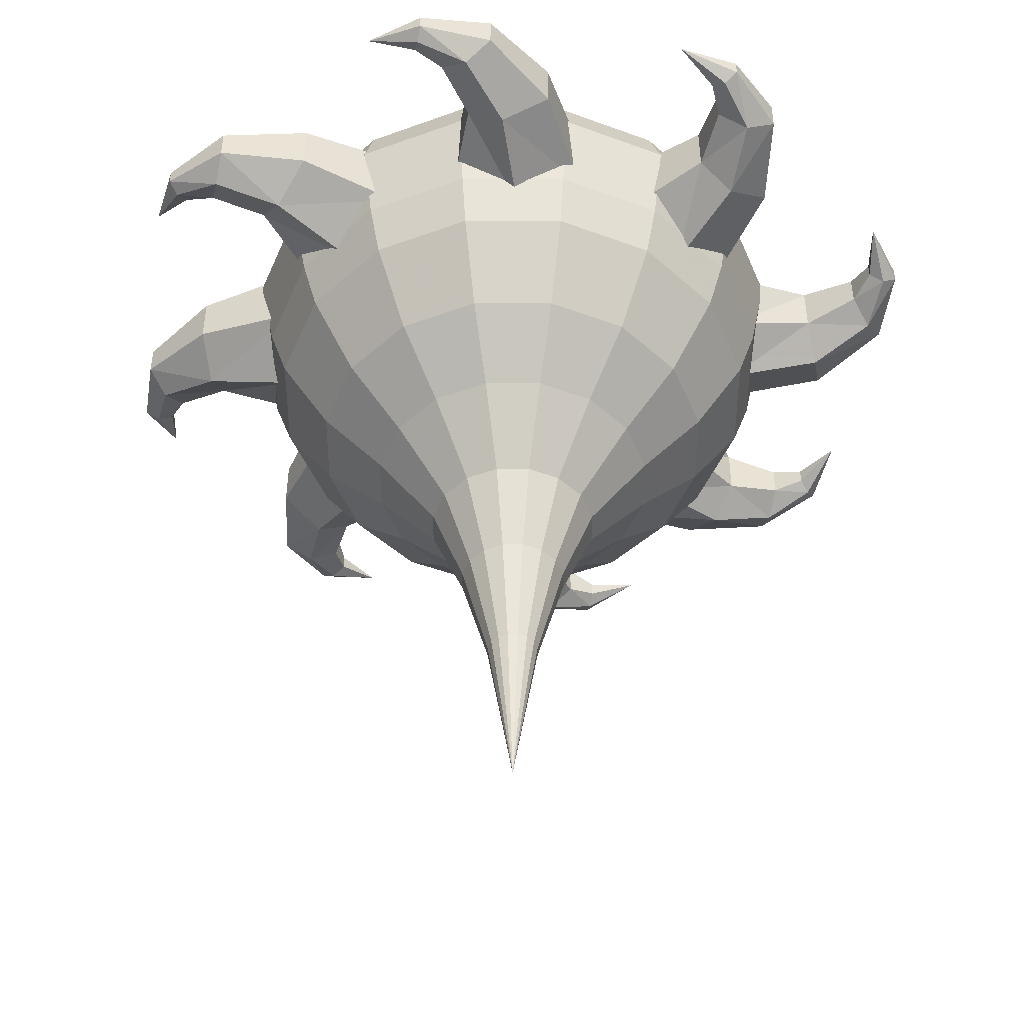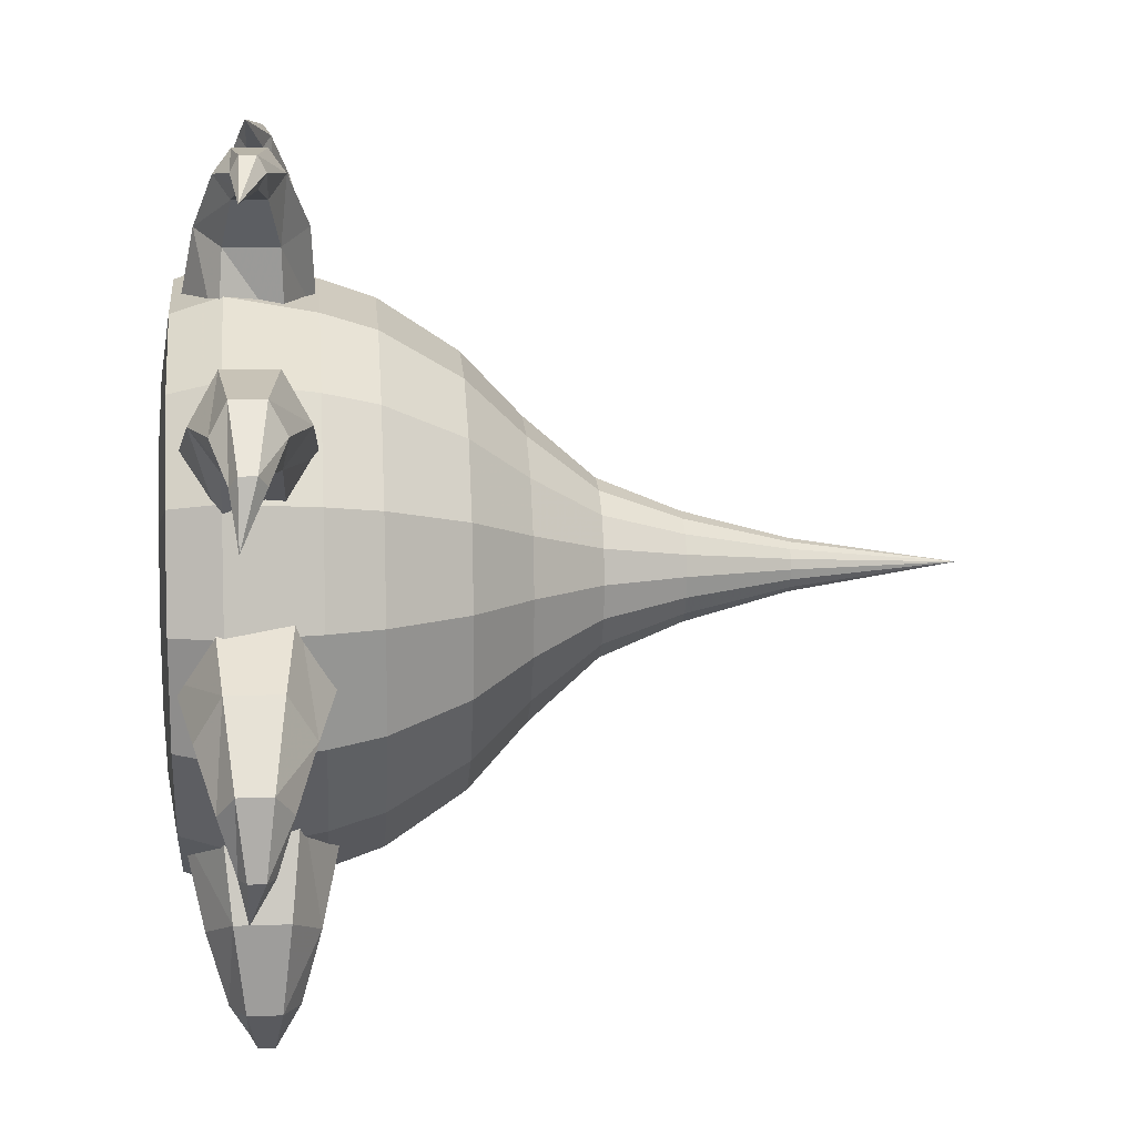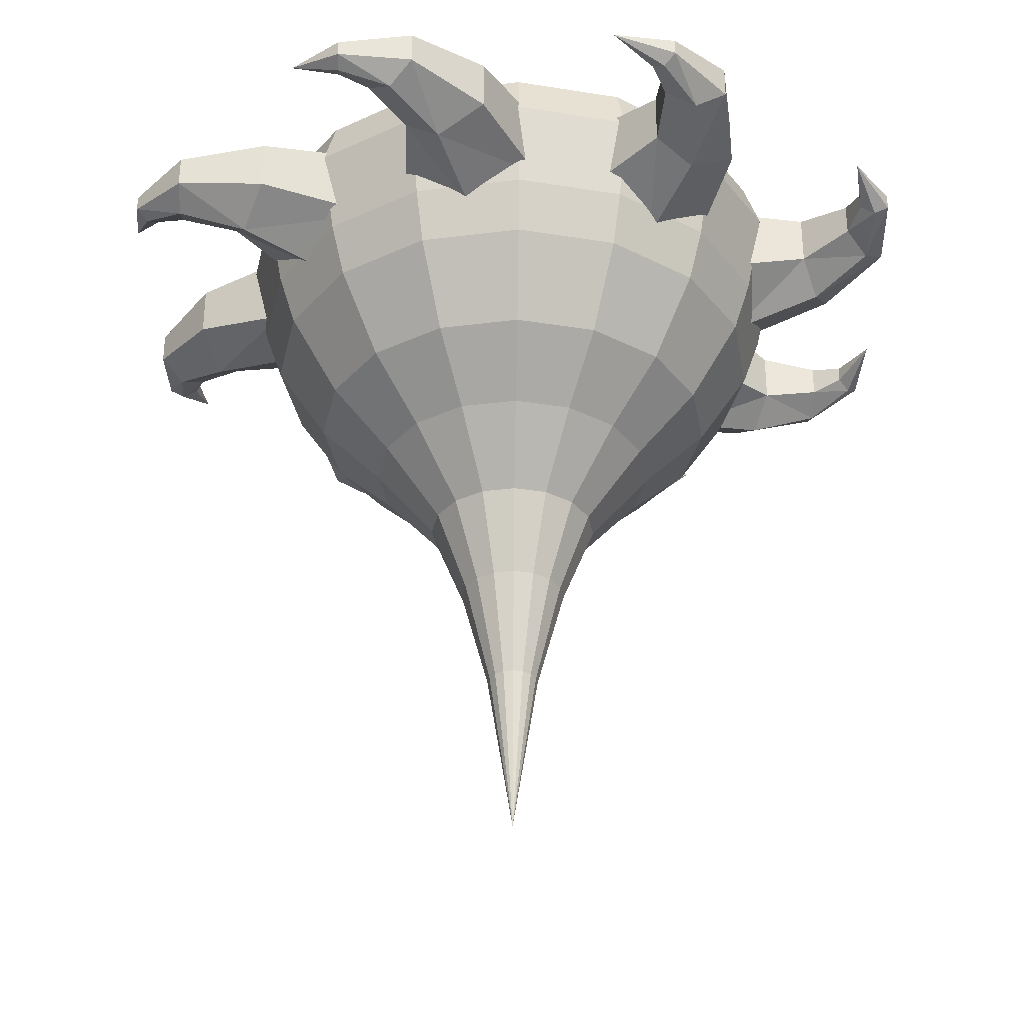
<metadata>
{"format":"obj","ext":"obj","renderer":"f3d","projection":"perspective","resolution":1024,"background":"white","views":[{"elev":-47.3,"azim":-146.4,"up":"+Y"},{"elev":10.9,"azim":-95.1,"up":"+Z"},{"elev":-32.9,"azim":133.7,"up":"+Y"}]}
</metadata>
<code>
o Cylinder
v 2.305 1.214 0.4115
v 3.334 1.461 0.7767
v 2.165 1.599 1.116
v 3.175 1.722 1.113
v 2.165 2.369 1.116
v 3.175 2.246 1.113
v 2.305 2.754 0.4115
v 3.334 2.507 0.7767
v 2.445 2.369 -0.2926
v 3.515 2.246 0.3233
v 2.445 1.599 -0.2926
v 3.515 1.722 0.3233
v 3.836 1.658 1.263
v 3.621 1.821 1.479
v 3.621 2.147 1.479
v 3.836 2.31 1.263
v 4.051 2.147 1.047
v 4.051 1.821 1.047
v 3.876 1.824 1.784
v 3.725 1.904 1.784
v 3.725 2.064 1.784
v 3.876 2.144 1.784
v 4.027 2.064 1.784
v 4.027 1.904 1.784
v 3.637 2.064 2.267
f 1 2 4 3
f 3 4 6 5
f 5 6 8 7
f 7 8 10 9
f 2 12 18 13
f 11 12 2 1
f 9 10 12 11
f 1 3 5 7 9 11
f 13 18 24 19
f 12 10 17 18
f 10 8 16 17
f 8 6 15 16
f 6 4 14 15
f 4 2 13 14
f 20 19 24 23 22 21
f 18 17 23 24
f 17 16 22 23
f 16 15 21 22
f 15 14 20 21
f 14 13 19 20
f 25 23 22
f 25 22 21
f 25 21 20
f 25 24 23
f 25 19 24
f 25 20 19
o Sphere
v -2.765 2.725 -0.005376
v -2.942 2.242 0
v -2.772 1.392 0
v -2.593 0.8729 0
v -2.083 0.09599 0
v -1.464 -0.4848 0.005078
v -0.8653 -1.179 0.005078
v -0.2603 -3.015 0.005078
v -2.554 2.725 -1.068
v -2.718 2.242 -1.126
v -2.561 1.392 -1.061
v -2.396 0.8729 -0.9924
v -1.924 0.09599 -0.7971
v -1.353 -0.4848 -0.5553
v -0.7994 -1.179 -0.326
v -0.2405 -3.015 -0.09452
v -1.951 2.725 -1.97
v -2.081 2.242 -2.081
v -1.96 1.392 -1.96
v -1.834 0.8729 -1.834
v -1.473 0.09599 -1.473
v -1.036 -0.4848 -1.03
v -0.6118 -1.179 -0.6068
v -0.184 -3.015 -0.179
v -1.05 2.725 -2.572
v -1.126 2.242 -2.718
v -1.061 1.392 -2.561
v -0.9924 0.8729 -2.396
v -0.7971 0.09599 -1.924
v -0.5604 -0.4848 -1.348
v -0.3311 -1.179 -0.7943
v -0.0996 -3.015 -0.2354
v 0.01298 2.725 -2.783
v 1e-06 2.242 -2.942
v 1e-06 1.392 -2.772
v 1e-06 0.8729 -2.593
v 1e-06 0.09599 -2.083
v 1e-06 -0.4848 -1.459
v 1e-06 -1.179 -0.8602
v 1e-06 -3.015 -0.2552
v 1.076 2.725 -2.572
v 1.126 2.242 -2.718
v 1.061 1.392 -2.561
v 0.9924 0.8729 -2.396
v 0.7971 0.09599 -1.924
v 0.5604 -0.4848 -1.348
v 0.3311 -1.179 -0.7943
v 0.0996 -3.015 -0.2354
v 1.977 2.725 -1.97
v 2.081 2.242 -2.081
v 1.96 1.392 -1.96
v 1.834 0.8729 -1.834
v 1.473 0.09599 -1.473
v 1.036 -0.4848 -1.03
v 0.6118 -1.179 -0.6068
v 0.184 -3.015 -0.179
v 2.58 2.725 -1.068
v 2.718 2.242 -1.126
v 2.561 1.392 -1.061
v 2.396 0.8729 -0.9924
v 1.924 0.09599 -0.7971
v 1.353 -0.4848 -0.5553
v 0.7994 -1.179 -0.326
v 0.2405 -3.015 -0.09452
v 2.791 2.725 -0.005375
v 2.942 2.242 1e-06
v 2.772 1.392 1e-06
v 2.593 0.8729 1e-06
v 2.083 0.09599 0
v 1.464 -0.4848 0.005079
v 0.8653 -1.179 0.005079
v 0.2603 -3.015 0.005078
v 2.58 2.725 1.058
v 2.718 2.242 1.126
v 2.561 1.392 1.061
v 2.396 0.8729 0.9924
v 1.924 0.09599 0.7971
v 1.353 -0.4848 0.5655
v 0.7994 -1.179 0.3362
v 0.2405 -3.015 0.1047
v 1.977 2.725 1.959
v 2.081 2.242 2.081
v 1.96 1.392 1.96
v 1.834 0.8729 1.834
v 1.473 0.09599 1.473
v 1.036 -0.4848 1.041
v 0.6118 -1.179 0.6169
v 0.184 -3.015 0.1891
v 1.076 2.725 2.561
v 1.126 2.242 2.718
v 1.061 1.392 2.561
v 0.9924 0.8729 2.396
v 0.7971 0.09599 1.924
v 0.5604 -0.4848 1.358
v 0.3311 -1.179 0.8045
v 0.0996 -3.015 0.2455
v 0.01298 2.725 2.773
v -0 2.242 2.942
v -1e-06 1.392 2.772
v -1e-06 0.8729 2.593
v -0 0.09599 2.083
v -0 -0.4848 1.47
v 0 -1.179 0.8704
v 0 -3.015 0.2653
v -2.554 2.725 1.058
v -1.05 2.725 2.561
v -1.126 2.242 2.718
v -1.061 1.392 2.561
v -0.9924 0.8729 2.396
v -0.7971 0.09599 1.924
v -0.5604 -0.4848 1.358
v -0.3311 -1.179 0.8045
v -0.0996 -3.015 0.2455
v -1.951 2.725 1.959
v -1.05 2.725 2.561
v 0.01298 2.725 2.773
v 1.076 2.725 2.561
v 1.977 2.725 1.959
v 2.58 2.725 1.058
v 2.791 2.725 -0.005375
v 2.58 2.725 -1.068
v -2.081 2.242 2.081
v -1.96 1.392 1.96
v -1.834 0.8729 1.834
v -1.473 0.09599 1.473
v -1.036 -0.4848 1.041
v -0.6118 -1.179 0.6169
v -0.184 -3.015 0.1891
v 1e-06 -4.653 0.005078
v 1.977 2.725 -1.97
v 1.076 2.725 -2.572
v 0.01298 2.725 -2.783
v -1.05 2.725 -2.572
v -1.951 2.725 -1.97
v -2.554 2.725 -1.068
v -2.718 2.242 1.126
v -2.561 1.392 1.061
v -2.396 0.8729 0.9924
v -1.924 0.09599 0.7971
v -1.353 -0.4848 0.5655
v -0.7994 -1.179 0.3362
v -0.2405 -3.015 0.1047
v -1.959 2.815 0.8116
v -1.497 2.815 1.504
v -0.804 2.815 1.967
v 0.01298 2.815 2.13
v 0.83 2.815 1.967
v 1.523 2.815 1.504
v 1.985 2.815 0.8116
v 2.148 2.815 -0.005375
v 1.985 2.815 -0.8224
v 1.523 2.815 -1.515
v 0.83 2.815 -1.978
v 0.01298 2.815 -2.14
v -0.804 2.815 -1.978
v -1.497 2.815 -1.515
v -1.959 2.815 -0.8224
v -2.122 2.815 -0.005376
v -1.497 2.393 0.6532
v -1.148 2.393 1.175
v -0.6265 2.393 1.524
v -0.01101 2.393 1.646
v 0.6045 2.393 1.524
v 1.126 2.393 1.175
v 1.475 2.393 0.6532
v 1.597 2.393 0.0377
v 1.475 2.393 -0.5778
v 1.126 2.393 -1.1
v 0.6045 2.393 -1.448
v -0.01101 2.393 -1.571
v -0.6265 2.393 -1.448
v -1.148 2.393 -1.1
v -1.497 2.393 -0.5778
v -1.619 2.393 0.0377
v -0.6842 0.8468 0.3166
v -0.5263 0.8468 0.553
v -0.2899 0.8468 0.7109
v -0.01101 0.8468 0.7664
v 0.2678 0.8468 0.7109
v 0.5043 0.8468 0.553
v 0.6622 0.8468 0.3166
v 0.7177 0.8468 0.0377
v 0.6622 0.8468 -0.2412
v 0.5043 0.8468 -0.4776
v 0.2678 0.8468 -0.6355
v -0.01101 0.8468 -0.691
v -0.2899 0.8468 -0.6355
v -0.5263 0.8468 -0.4776
v -0.6842 0.8468 -0.2412
v -0.7397 0.8468 0.0377
v -0.1565 -0.7798 0.09796
v -0.1223 -0.7798 0.149
v -0.07127 -0.7798 0.1832
v -0.01101 -0.7798 0.1952
v 0.04924 -0.7798 0.1832
v 0.1003 -0.7798 0.149
v 0.1345 -0.7798 0.09796
v 0.1464 -0.7798 0.0377
v 0.1345 -0.7798 -0.02255
v 0.1003 -0.7798 -0.07363
v 0.04924 -0.7798 -0.1078
v -0.01101 -0.7798 -0.1198
v -0.07127 -0.7798 -0.1078
v -0.1223 -0.7798 -0.07363
v -0.1565 -0.7798 -0.02255
v -0.1685 -0.7798 0.0377
v 1e-06 -2.774 -0.2562
v 1e-06 -3.244 -0.1909
v 1e-06 -3.713 -0.1256
v 1e-06 -4.183 -0.06025
v -0.5367 -1.988 0.005078
v -0.4958 -1.988 -0.2003
v -0.3795 -1.988 -0.3744
v -0.2054 -1.988 -0.4908
v 1e-06 -1.988 -0.5316
v 0.2054 -1.988 -0.4908
v 0.3795 -1.988 -0.3744
v 0.4958 -1.988 -0.2003
v 0.5367 -1.988 0.005078
v 0.4958 -1.988 0.2105
v 0.3795 -1.988 0.3846
v 0.2054 -1.988 0.5009
v 0 -1.988 0.5418
v -0.2054 -1.988 0.5009
v -0.3795 -1.988 0.3846
v -0.4958 -1.988 0.2105
f 32 31 39 40
f 30 29 37 38
f 28 27 35 36
f 236 32 40 237
f 31 30 38 39
f 29 28 36 37
f 27 26 34 35
f 39 38 46 47
f 37 36 44 45
f 35 34 42 43
f 40 39 47 48
f 38 37 45 46
f 36 35 43 44
f 237 40 48 238
f 47 46 54 55
f 45 44 52 53
f 43 42 50 51
f 48 47 55 56
f 46 45 53 54
f 44 43 51 52
f 238 48 56 239
f 55 54 62 63
f 53 52 60 61
f 51 50 58 59
f 56 55 63 64
f 54 53 61 62
f 52 51 59 60
f 239 56 64 240
f 63 62 70 71
f 61 60 68 69
f 59 58 66 67
f 64 63 71 72
f 62 61 69 70
f 60 59 67 68
f 240 64 72 241
f 71 70 78 79
f 69 68 76 77
f 67 66 74 75
f 72 71 79 80
f 70 69 77 78
f 68 67 75 76
f 241 72 80 242
f 79 78 86 87
f 77 76 84 85
f 75 74 82 83
f 80 79 87 88
f 78 77 85 86
f 76 75 83 84
f 242 80 88 243
f 87 86 94 95
f 85 84 92 93
f 88 87 95 96
f 86 85 93 94
f 84 83 91 92
f 243 88 96 244
f 95 94 102 103
f 93 92 100 101
f 91 90 98 99
f 96 95 103 104
f 94 93 101 102
f 92 91 99 100
f 244 96 104 245
f 103 102 110 111
f 101 100 108 109
f 99 98 106 107
f 104 103 111 112
f 102 101 109 110
f 100 99 107 108
f 245 104 112 246
f 111 110 118 119
f 109 108 116 117
f 107 106 114 115
f 112 111 119 120
f 110 109 117 118
f 108 107 115 116
f 246 112 120 247
f 119 118 126 127
f 117 116 124 125
f 115 114 122 123
f 120 119 127 128
f 118 117 125 126
f 116 115 123 124
f 247 120 128 248
f 127 126 135 136
f 125 124 133 134
f 123 122 131 132
f 128 127 136 137
f 126 125 134 135
f 124 123 132 133
f 248 128 137 249
f 136 135 150 151
f 134 133 148 149
f 183 26 130 168
f 106 98 144 143
f 114 106 143 142
f 137 136 151 152
f 135 134 149 150
f 133 132 147 148
f 98 90 145 144
f 58 50 158 157
f 66 58 157 156
f 249 137 152 250
f 183 182 160 26
f 151 150 164 165
f 149 148 162 163
f 82 74 155 146
f 42 34 160 159
f 152 151 165 166
f 150 149 163 164
f 148 147 161 162
f 122 114 142 141
f 139 130 161 147
f 131 122 141 140
f 250 152 166 251
f 154 33 41
f 154 41 49
f 154 49 57
f 154 57 65 232 233 234 235
f 154 235 234 233 232 65 73
f 154 73 81
f 154 81 89
f 154 89 97
f 154 97 105
f 154 105 113
f 154 113 121
f 154 121 129
f 154 129 138
f 154 138 153
f 74 66 156 155
f 154 153 167
f 50 42 159 158
f 165 164 30 31
f 163 162 28 29
f 154 167 33
f 166 165 31 32
f 164 163 29 30
f 162 161 27 28
f 251 166 32 236
f 144 145 175 174
f 146 155 177 176
f 145 146 176 175
f 140 141 171 170
f 159 160 182 181
f 27 161 130 26
f 157 158 180 179
f 139 140 170 169
f 155 156 178 177
f 143 144 174 173
f 142 143 173 172
f 130 139 169 168
f 147 132 140 139
f 158 159 181 180
f 156 157 179 178
f 141 142 172 171
f 172 173 189 188
f 171 172 188 187
f 168 169 185 184
f 175 176 192 191
f 181 182 198 197
f 179 180 196 195
f 177 178 194 193
f 174 175 191 190
f 169 170 186 185
f 170 171 187 186
f 173 174 190 189
f 182 183 199 198
f 180 181 197 196
f 178 179 195 194
f 176 177 193 192
f 183 168 184 199
f 190 191 207 206
f 185 186 202 201
f 186 187 203 202
f 189 190 206 205
f 198 199 215 214
f 196 197 213 212
f 194 195 211 210
f 192 193 209 208
f 199 184 200 215
f 188 189 205 204
f 187 188 204 203
f 184 185 201 200
f 191 192 208 207
f 197 198 214 213
f 195 196 212 211
f 193 194 210 209
f 208 209 225 224
f 215 200 216 231
f 204 205 221 220
f 203 204 220 219
f 200 201 217 216
f 207 208 224 223
f 213 214 230 229
f 211 212 228 227
f 209 210 226 225
f 206 207 223 222
f 201 202 218 217
f 202 203 219 218
f 205 206 222 221
f 214 215 231 230
f 212 213 229 228
f 210 211 227 226
f 33 236 237 41
f 41 237 238 49
f 49 238 239 57
f 57 239 240 65
f 65 240 241 73
f 73 241 242 81
f 81 242 243 89
f 89 243 244 97
f 97 244 245 105
f 105 245 246 113
f 113 246 247 121
f 121 247 248 129
f 129 248 249 138
f 138 249 250 153
f 153 250 251 167
f 167 251 236 33
f 91 83 146 145
o Cylinder.001
v 1.443 1.412 2.065
v 1.824 1.461 2.922
v 0.9949 1.698 2.365
v 1.471 1.722 3.05
v 0.7733 2.298 2.513
v 1.471 2.246 3.05
v 1.399 2.697 2.095
v 1.824 2.507 2.922
v 2.025 2.298 1.677
v 2.277 2.246 2.725
v 2.025 1.5 1.677
v 2.277 1.722 2.725
v 1.829 1.658 3.619
v 1.522 1.821 3.623
v 1.522 2.147 3.623
v 1.829 2.31 3.619
v 2.136 2.147 3.616
v 2.136 1.821 3.616
v 1.483 1.824 4.019
v 1.377 1.904 3.913
v 1.377 2.064 3.913
v 1.483 2.144 4.019
v 1.59 2.064 4.124
v 1.59 1.904 4.124
v 0.9687 2.064 4.195
f 252 253 255 254
f 254 255 257 256
f 256 257 259 258
f 258 259 261 260
f 253 263 269 264
f 262 263 253 252
f 260 261 263 262
f 252 254 256 258 260 262
f 264 269 275 270
f 263 261 268 269
f 261 259 267 268
f 259 257 266 267
f 257 255 265 266
f 255 253 264 265
f 271 270 275 274 273 272
f 269 268 274 275
f 268 267 273 274
f 267 266 272 273
f 266 265 271 272
f 265 264 270 271
f 276 274 273
f 276 273 272
f 276 272 271
f 276 275 274
f 276 270 275
f 276 271 270
o Cylinder.002
v -0.4173 1.412 2.438
v -0.7527 1.461 3.307
v -0.947 1.698 2.332
v -1.094 1.722 3.148
v -1.187 2.296 2.285
v -1.094 2.246 3.148
v -0.4652 2.685 2.428
v -0.7527 2.507 3.307
v 0.2562 2.296 2.572
v -0.2928 2.246 3.488
v 0.2562 1.517 2.572
v -0.2928 1.722 3.488
v -1.242 1.658 3.8
v -1.462 1.821 3.586
v -1.462 2.147 3.586
v -1.242 2.31 3.8
v -1.022 2.147 4.013
v -1.022 1.821 4.013
v -1.77 1.824 3.837
v -1.77 1.904 3.688
v -1.77 2.064 3.688
v -1.77 2.144 3.837
v -1.769 2.064 3.986
v -1.769 1.904 3.986
v -2.259 2.064 3.598
f 277 278 280 279
f 279 280 282 281
f 281 282 284 283
f 283 284 286 285
f 278 288 294 289
f 287 288 278 277
f 285 286 288 287
f 277 279 281 283 285 287
f 289 294 300 295
f 288 286 293 294
f 286 284 292 293
f 284 282 291 292
f 282 280 290 291
f 280 278 289 290
f 296 295 300 299 298 297
f 294 293 299 300
f 293 292 298 299
f 292 291 297 298
f 291 290 296 297
f 290 289 295 296
f 301 299 298
f 301 298 297
f 301 297 296
f 301 300 299
f 301 295 300
f 301 296 295
o Cylinder.003
v -2.095 1.412 1.432
v -2.955 1.461 1.817
v -2.393 1.698 0.9863
v -3.082 1.722 1.465
v -2.523 2.228 0.7923
v -3.082 2.246 1.465
v -2.095 2.639 1.432
v -2.955 2.507 1.817
v -1.667 2.228 2.072
v -2.76 2.246 2.267
v -1.797 1.698 1.878
v -2.76 1.722 2.267
v -3.654 1.658 1.825
v -3.656 1.821 1.519
v -3.656 2.147 1.519
v -3.654 2.31 1.825
v -3.652 2.147 2.131
v -3.652 1.821 2.131
v -4.052 1.824 1.482
v -3.946 1.904 1.375
v -3.946 2.064 1.375
v -4.052 2.144 1.482
v -4.159 2.064 1.589
v -4.159 1.904 1.589
v -4.226 2.064 0.9693
f 302 303 305 304
f 304 305 307 306
f 306 307 309 308
f 308 309 311 310
f 303 313 319 314
f 312 313 303 302
f 310 311 313 312
f 302 304 306 308 310 312
f 314 319 325 320
f 313 311 318 319
f 311 309 317 318
f 309 307 316 317
f 307 305 315 316
f 305 303 314 315
f 321 320 325 324 323 322
f 319 318 324 325
f 318 317 323 324
f 317 316 322 323
f 316 315 321 322
f 315 314 320 321
f 326 324 323
f 326 323 322
f 326 322 321
f 326 325 324
f 326 320 325
f 326 321 320
o Cylinder.004
v -2.474 1.263 -0.448
v -3.355 1.461 -0.7837
v -2.342 1.623 -1.107
v -3.196 1.722 -1.12
v -2.342 2.344 -1.107
v -3.196 2.246 -1.12
v -2.474 2.705 -0.448
v -3.355 2.507 -0.7837
v -2.605 2.344 0.2112
v -3.536 2.246 -0.3303
v -2.605 1.623 0.2112
v -3.536 1.722 -0.3303
v -3.856 1.658 -1.27
v -3.641 1.821 -1.486
v -3.641 2.147 -1.486
v -3.856 2.31 -1.27
v -4.071 2.147 -1.054
v -4.071 1.821 -1.054
v -3.897 1.824 -1.791
v -3.746 1.904 -1.791
v -3.746 2.064 -1.791
v -3.897 2.144 -1.791
v -4.047 2.064 -1.791
v -4.047 1.904 -1.791
v -3.657 2.064 -2.274
f 327 328 330 329
f 329 330 332 331
f 331 332 334 333
f 333 334 336 335
f 328 338 344 339
f 337 338 328 327
f 335 336 338 337
f 327 329 331 333 335 337
f 339 344 350 345
f 338 336 343 344
f 336 334 342 343
f 334 332 341 342
f 332 330 340 341
f 330 328 339 340
f 346 345 350 349 348 347
f 344 343 349 350
f 343 342 348 349
f 342 341 347 348
f 341 340 346 347
f 340 339 345 346
f 351 349 348
f 351 348 347
f 351 347 346
f 351 350 349
f 351 345 350
f 351 346 345
o Cylinder.005
v -1.428 1.254 -2.055
v -1.809 1.461 -2.911
v -0.856 1.619 -2.437
v -1.456 1.722 -3.039
v -0.856 2.349 -2.437
v -1.456 2.246 -3.039
v -1.428 2.713 -2.055
v -1.809 2.507 -2.911
v -2 2.349 -1.673
v -2.261 2.246 -2.715
v -2 1.619 -1.673
v -2.261 1.722 -2.715
v -1.814 1.658 -3.608
v -1.507 1.821 -3.612
v -1.507 2.147 -3.612
v -1.814 2.31 -3.608
v -2.12 2.147 -3.605
v -2.12 1.821 -3.605
v -1.468 1.824 -4.008
v -1.362 1.904 -3.902
v -1.362 2.064 -3.902
v -1.468 2.144 -4.008
v -1.574 2.064 -4.113
v -1.574 1.904 -4.113
v -0.9534 2.064 -4.184
f 352 353 355 354
f 354 355 357 356
f 356 357 359 358
f 358 359 361 360
f 353 363 369 364
f 362 363 353 352
f 360 361 363 362
f 352 354 356 358 360 362
f 364 369 375 370
f 363 361 368 369
f 361 359 367 368
f 359 357 366 367
f 357 355 365 366
f 355 353 364 365
f 371 370 375 374 373 372
f 369 368 374 375
f 368 367 373 374
f 367 366 372 373
f 366 365 371 372
f 365 364 370 371
f 376 374 373
f 376 373 372
f 376 372 371
f 376 375 374
f 376 370 375
f 376 371 370
o Cylinder.006
v 0.4959 1.238 -2.471
v 0.8313 1.461 -3.341
v 1.187 1.611 -2.334
v 1.172 1.722 -3.182
v 1.187 2.357 -2.334
v 1.172 2.246 -3.182
v 0.4959 2.73 -2.471
v 0.8313 2.507 -3.341
v -0.1952 2.357 -2.609
v 0.3714 2.246 -3.521
v -0.1952 1.611 -2.609
v 0.3714 1.722 -3.521
v 1.321 1.658 -3.834
v 1.541 1.821 -3.62
v 1.541 2.147 -3.62
v 1.321 2.31 -3.834
v 1.101 2.147 -4.047
v 1.101 1.821 -4.047
v 1.848 1.824 -3.871
v 1.849 1.904 -3.722
v 1.849 2.064 -3.722
v 1.848 2.144 -3.871
v 1.848 2.064 -4.02
v 1.848 1.904 -4.02
v 2.338 2.064 -3.632
f 377 378 380 379
f 379 380 382 381
f 381 382 384 383
f 383 384 386 385
f 378 388 394 389
f 387 388 378 377
f 385 386 388 387
f 377 379 381 383 385 387
f 389 394 400 395
f 388 386 393 394
f 386 384 392 393
f 384 382 391 392
f 382 380 390 391
f 380 378 389 390
f 396 395 400 399 398 397
f 394 393 399 400
f 393 392 398 399
f 392 391 397 398
f 391 390 396 397
f 390 389 395 396
f 401 399 398
f 401 398 397
f 401 397 396
f 401 400 399
f 401 395 400
f 401 396 395
o Cylinder.007
v 2.11 1.244 -1.404
v 2.97 1.461 -1.788
v 2.496 1.614 -0.8266
v 3.097 1.722 -1.436
v 2.496 2.354 -0.8266
v 3.097 2.246 -1.436
v 2.11 2.724 -1.404
v 2.97 2.507 -1.788
v 1.725 2.354 -1.981
v 2.776 2.246 -2.239
v 1.725 1.614 -1.981
v 2.776 1.722 -2.239
v 3.669 1.658 -1.796
v 3.671 1.821 -1.49
v 3.671 2.147 -1.49
v 3.669 2.31 -1.796
v 3.667 2.147 -2.102
v 3.667 1.821 -2.102
v 4.068 1.824 -1.453
v 3.961 1.904 -1.347
v 3.961 2.064 -1.347
v 4.068 2.144 -1.453
v 4.174 2.064 -1.56
v 4.174 1.904 -1.56
v 4.242 2.064 -0.9407
f 402 403 405 404
f 404 405 407 406
f 406 407 409 408
f 408 409 411 410
f 403 413 419 414
f 412 413 403 402
f 410 411 413 412
f 402 404 406 408 410 412
f 414 419 425 420
f 413 411 418 419
f 411 409 417 418
f 409 407 416 417
f 407 405 415 416
f 405 403 414 415
f 421 420 425 424 423 422
f 419 418 424 425
f 418 417 423 424
f 417 416 422 423
f 416 415 421 422
f 415 414 420 421
f 426 424 423
f 426 423 422
f 426 422 421
f 426 425 424
f 426 420 425
f 426 421 420

</code>
